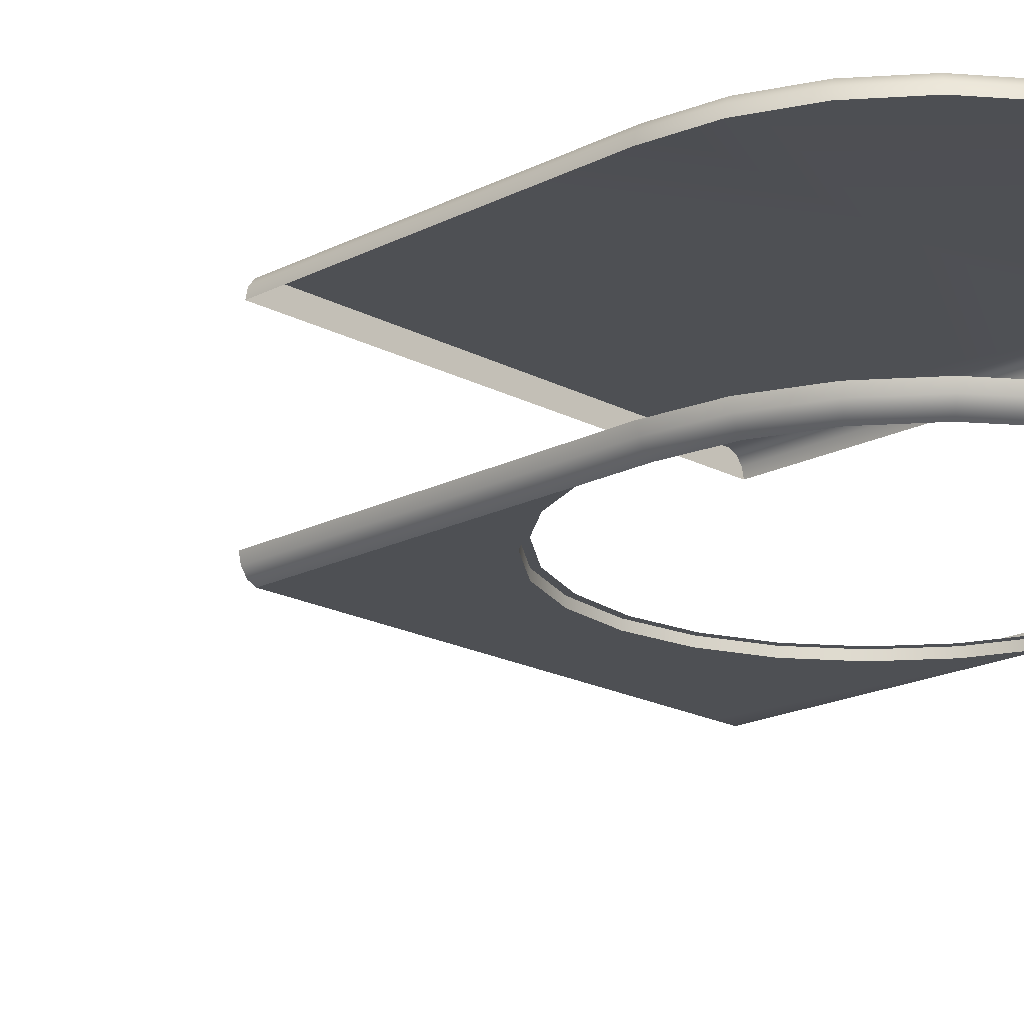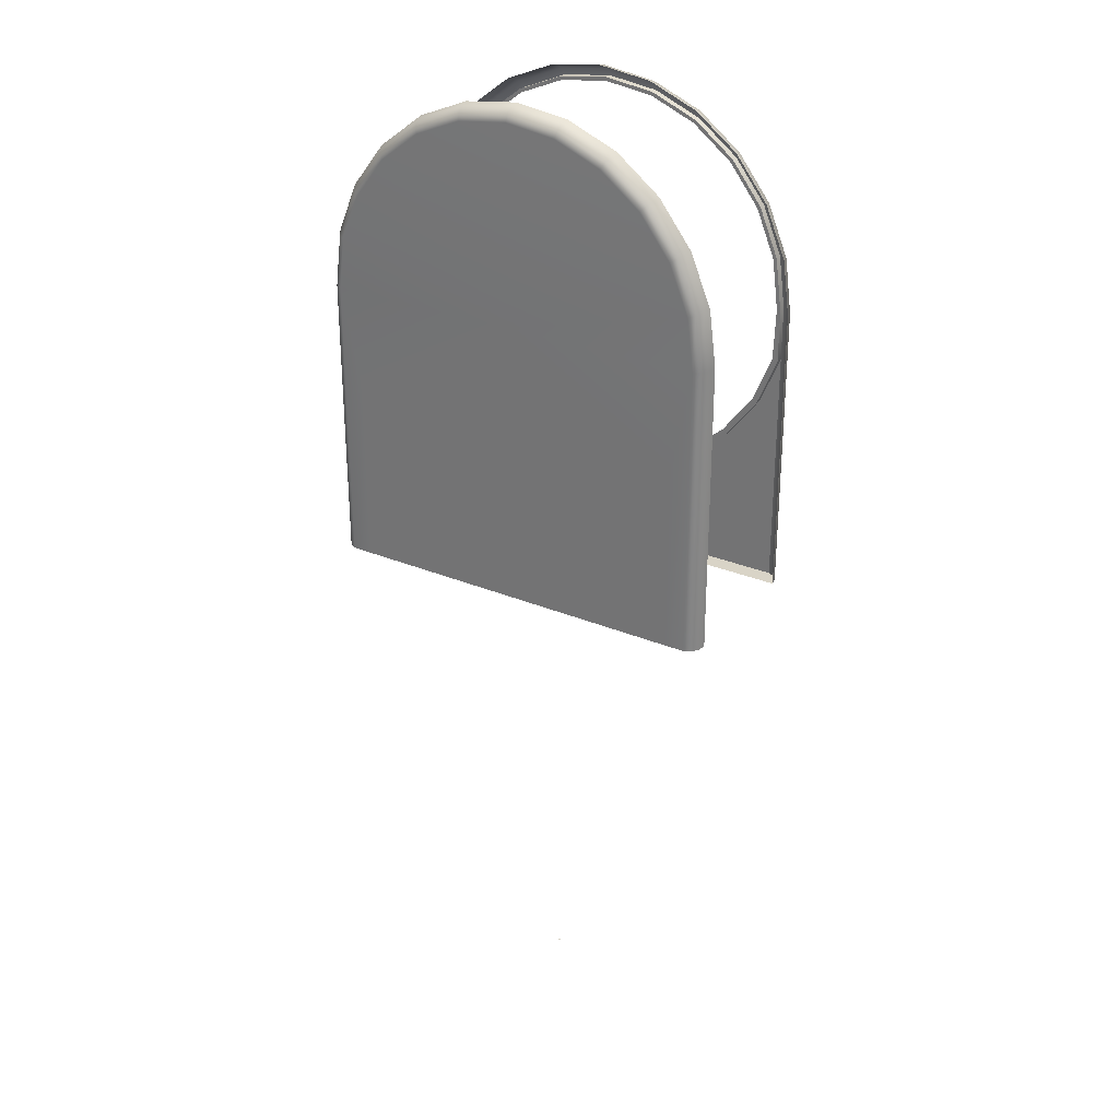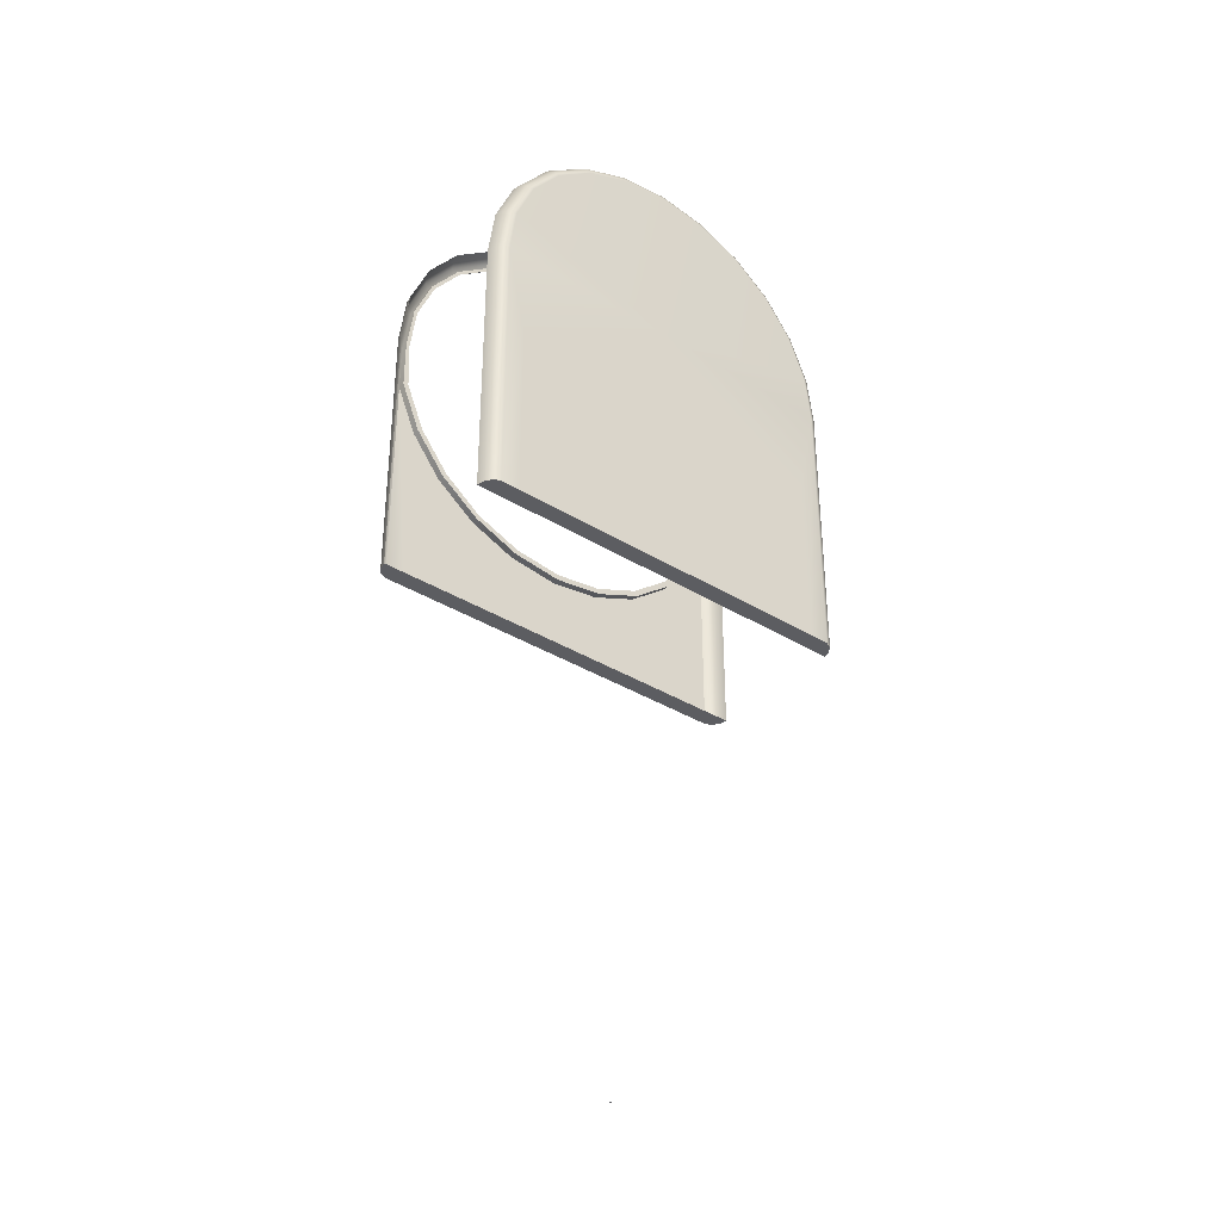
<metadata>
{"format":"obj","ext":"obj","renderer":"f3d","projection":"perspective","resolution":1024,"background":"white","views":[{"elev":-18.8,"azim":-45.6,"up":"+Y"},{"elev":28.8,"azim":-148.0,"up":"+Z"},{"elev":-36.4,"azim":141.2,"up":"+Z"}]}
</metadata>
<code>
o AlarmClock_9_AlarmClock_9_0_GeomSubset_0
v -0.0005 -0.0005 -0.3839
v 0.0005 -0.0005 -0.3839
v -0.0005 0.0005 -0.3839
v 0.0005 0.0005 -0.3839
v -0.0005 -0.0005 -0.3839
v 0.0005 -0.0005 -0.3839
v -0.0005 0.0005 -0.3839
v 0.0005 0.0005 -0.3839
v -0.0005 -0.0005 -0.3839
v 0.0005 -0.0005 -0.3839
v -0.0005 0.0005 -0.3839
v 0.0005 0.0005 -0.3839
v -0.0005 -0.0005 -0.3839
v 0.0005 -0.0005 -0.3839
v -0.0005 0.0005 -0.3839
v 0.0005 0.0005 -0.3839
v -0.0005 -0.0005 -0.3839
v 0.0005 -0.0005 -0.3839
v -0.0005 0.0005 -0.3839
v 0.0005 0.0005 -0.3839
v -0.09844 0.04546 0.01128
v -0.08826 0.04546 -0.03945
v -0.07207 0.04546 -0.06055
v -0.05096 0.04546 -0.07675
v -0.02638 0.04546 -0.08693
v 0 0.04546 -0.0904
v 0.02638 0.04546 -0.08693
v 0.05096 0.04546 -0.07675
v 0.07207 0.04546 -0.06055
v 0.08826 0.04546 -0.03945
v 0.09844 0.04546 0.01128
v -0.09844 -0.04546 -0.01486
v -0.08826 -0.04546 -0.03945
v -0.07207 -0.04546 -0.06055
v -0.05096 -0.04546 -0.07675
v -0.02638 -0.04546 -0.08693
v 0 -0.04546 -0.0904
v 0.02638 -0.04546 -0.08693
v 0.05096 -0.04546 -0.07675
v 0.07207 -0.04546 -0.06055
v 0.08826 -0.04546 -0.03945
v 0.09844 -0.04546 -0.01486
v 0 0.04546 0.01151
v -0.09844 0.04546 -0.1339
v -0.09844 -0.04546 -0.1339
v -0.08826 0.04546 -0.1339
v -0.08826 -0.04546 -0.1339
v -0.07207 0.04546 -0.1339
v -0.07207 -0.04546 -0.1339
v -0.05096 0.04546 -0.1339
v -0.05096 -0.04546 -0.1339
v -0.02638 0.04546 -0.1339
v -0.02638 -0.04546 -0.1339
v 0 0.04546 -0.1339
v 0 -0.04546 -0.1339
v 0.02638 0.04546 -0.1339
v 0.02638 -0.04546 -0.1339
v 0.05096 0.04546 -0.1339
v 0.05096 -0.04546 -0.1339
v 0.07207 0.04546 -0.1339
v 0.07207 -0.04546 -0.1339
v 0.08826 0.04546 -0.1339
v 0.08826 -0.04546 -0.1339
v 0.09844 0.04546 -0.1339
v 0.09844 -0.04546 -0.1339
v 0.07822 -0.02961 0.05668
v 0 -0.02961 0.01151
v 0.06387 -0.02961 0.07538
v 0.04516 -0.02961 0.08974
v 0.02338 -0.02961 0.09876
v 0 -0.02961 0.1018
v -0.02338 -0.02961 0.09876
v -0.04516 -0.02961 0.08974
v -0.06387 -0.02961 0.07538
v -0.07822 -0.02961 0.05668
v -0.08725 -0.02961 0.03489
v -0.09032 -0.02961 0.01151
v -0.08725 -0.02961 -0.01187
v -0.07822 -0.02961 -0.03365
v -0.06387 -0.02961 -0.05236
v -0.04516 -0.02961 -0.06671
v -0.02338 -0.02961 -0.07573
v 0 -0.02961 -0.07881
v 0.02338 -0.02961 -0.07573
v 0.04516 -0.02961 -0.06671
v 0.06387 -0.02961 -0.05236
v 0.07822 -0.02961 -0.03365
v 0.08725 -0.02961 -0.01187
v 0.09032 -0.02961 0.01151
v 0.08725 -0.02961 0.03489
v 0.09506 0.04546 0.03698
v 0.08523 0.04546 0.06072
v 0.06959 0.04546 0.0811
v 0.04921 0.04546 0.09674
v 0.02547 0.04546 0.1066
v 0 0.04546 0.1099
v -0.02547 0.04546 0.1066
v -0.04921 0.04546 0.09674
v -0.06959 0.04546 0.0811
v -0.08523 0.04546 0.06072
v -0.09506 0.04546 0.03698
v 0.09506 -0.04546 0.03698
v 0.08523 -0.04546 0.06072
v 0.06959 -0.04546 0.0811
v 0.04921 -0.04546 0.09674
v 0.02547 -0.04546 0.1066
v 0 -0.04546 0.1099
v -0.02547 -0.04546 0.1066
v -0.04921 -0.04546 0.09674
v -0.06959 -0.04546 0.0811
v -0.08523 -0.04546 0.06072
v -0.09506 -0.04546 0.03698
v -0.09844 -0.04546 0.01128
v 0.09844 -0.04546 0.01128
v 0.0983 0.04389 0.03801
v 0.1007 0.04055 0.03876
v 0.1015 0.03645 0.03903
v 0.1018 0.0439 0.01156
v 0.1042 0.04056 0.01176
v 0.1051 0.03646 0.01183
v 0.08815 0.04387 0.06257
v 0.09025 0.04055 0.0639
v 0.091 0.03645 0.06437
v 0.07198 0.04386 0.08366
v 0.07369 0.04054 0.08549
v 0.0743 0.03645 0.08614
v 0.0509 0.04385 0.09984
v 0.05211 0.04054 0.1021
v 0.05254 0.03644 0.1028
v 0.02635 0.04385 0.11
v 0.02697 0.04054 0.1125
v 0.0272 0.03644 0.1133
v 0 0.04385 0.1135
v 0 0.04054 0.116
v 0 0.03644 0.1169
v -0.02635 0.04385 0.11
v -0.02697 0.04054 0.1125
v -0.0272 0.03644 0.1133
v -0.0509 0.04385 0.09984
v -0.05211 0.04054 0.1021
v -0.05254 0.03644 0.1028
v -0.07198 0.04386 0.08366
v -0.07369 0.04054 0.08549
v -0.0743 0.03645 0.08614
v -0.08815 0.04387 0.06257
v -0.09025 0.04055 0.0639
v -0.091 0.03645 0.06437
v -0.0983 0.04389 0.03801
v -0.1007 0.04055 0.03876
v -0.1015 0.03645 0.03903
v -0.1018 0.0439 0.01156
v -0.1042 0.04056 0.01176
v -0.1051 0.03647 0.01183
v -0.1042 0.04056 -0.1339
v -0.1018 0.04391 -0.1339
v -0.1051 0.03647 -0.1339
v 0.1042 0.04056 -0.1339
v 0.1051 0.03647 -0.1339
v 0.1018 0.04391 -0.1339
v 0.0983 -0.04389 0.03801
v 0.1007 -0.04055 0.03876
v 0.1015 -0.03646 0.03903
v 0.1018 -0.0439 0.01156
v 0.1042 -0.04056 0.01176
v 0.1051 -0.03647 0.01183
v 0.08815 -0.04387 0.06257
v 0.09025 -0.04055 0.0639
v 0.091 -0.03645 0.06437
v 0.07198 -0.04386 0.08366
v 0.07369 -0.04054 0.08549
v 0.0743 -0.03645 0.08614
v 0.0509 -0.04385 0.09984
v 0.05211 -0.04054 0.1021
v 0.05254 -0.03644 0.1028
v 0.02635 -0.04385 0.11
v 0.02697 -0.04054 0.1125
v 0.0272 -0.03644 0.1133
v 0 -0.04385 0.1135
v 0 -0.04054 0.116
v 0 -0.03644 0.1169
v -0.02635 -0.04385 0.11
v -0.02697 -0.04054 0.1125
v -0.0272 -0.03644 0.1133
v -0.0509 -0.04385 0.09984
v -0.05211 -0.04054 0.1021
v -0.05254 -0.03644 0.1028
v -0.07198 -0.04386 0.08366
v -0.07369 -0.04054 0.08549
v -0.0743 -0.03645 0.08614
v -0.08815 -0.04387 0.06257
v -0.09025 -0.04055 0.0639
v -0.091 -0.03645 0.06437
v -0.0983 -0.04389 0.03801
v -0.1007 -0.04055 0.03876
v -0.1015 -0.03646 0.03903
v -0.1018 -0.0439 0.01156
v -0.1042 -0.04056 0.01176
v -0.1051 -0.03646 0.01183
v -0.1042 -0.04056 -0.1339
v -0.1051 -0.03647 -0.1339
v -0.1018 -0.04391 -0.1339
v 0.1042 -0.04056 -0.1339
v 0.1018 -0.04391 -0.1339
v 0.1051 -0.03647 -0.1339
v 0.07822 -0.04306 0.05668
v 0.08032 -0.04546 0.05789
v 0.06387 -0.04306 0.07538
v 0.06559 -0.04546 0.0771
v 0.04516 -0.04306 0.08974
v 0.04637 -0.04546 0.09184
v 0.02338 -0.04306 0.09876
v 0.02401 -0.04546 0.1011
v 0 -0.04306 0.1018
v 0 -0.04546 0.1043
v -0.02338 -0.04306 0.09876
v -0.02401 -0.04546 0.1011
v -0.04516 -0.04306 0.08974
v -0.04637 -0.04546 0.09184
v -0.06387 -0.04306 0.07538
v -0.06559 -0.04546 0.0771
v -0.07822 -0.04306 0.05668
v -0.08032 -0.04546 0.05789
v -0.08725 -0.04306 0.03489
v -0.08959 -0.04546 0.03552
v -0.09032 -0.04306 0.01151
v -0.09275 -0.04546 0.01151
v -0.08959 -0.04546 -0.01249
v -0.08725 -0.04306 -0.01187
v -0.08032 -0.04546 -0.03486
v -0.07822 -0.04306 -0.03365
v -0.06559 -0.04546 -0.05407
v -0.06387 -0.04306 -0.05236
v -0.04637 -0.04546 -0.06881
v -0.04516 -0.04306 -0.06671
v -0.02401 -0.04546 -0.07808
v -0.02338 -0.04306 -0.07573
v 0 -0.04546 -0.08124
v 0 -0.04306 -0.07881
v 0.02401 -0.04546 -0.07808
v 0.02338 -0.04306 -0.07573
v 0.04637 -0.04546 -0.06881
v 0.04516 -0.04306 -0.06671
v 0.06559 -0.04546 -0.05407
v 0.06387 -0.04306 -0.05236
v 0.08032 -0.04546 -0.03486
v 0.07822 -0.04306 -0.03365
v 0.08959 -0.04546 -0.01249
v 0.08725 -0.04306 -0.01187
v 0.09032 -0.04306 0.01151
v 0.09275 -0.04546 0.01151
v 0.08725 -0.04306 0.03489
v 0.08959 -0.04546 0.03552
v 0 -0.04546 0.1081
v 0.02499 -0.04546 0.1048
v 0.04828 -0.04546 0.09514
v 0.06828 -0.04546 0.07979
v 0.08363 -0.04546 0.0598
v 0.09327 -0.04546 0.03651
v 0.09659 -0.04546 0.01136
v 0.09555 -0.04546 -0.01409
v 0.08567 -0.04546 -0.03795
v 0.06995 -0.04546 -0.05844
v 0.04946 -0.04546 -0.07416
v 0.0256 -0.04546 -0.08404
v 0 -0.04546 -0.08741
v -0.0256 -0.04546 -0.08404
v -0.04946 -0.04546 -0.07416
v -0.06995 -0.04546 -0.05844
v -0.08567 -0.04546 -0.03795
v -0.09555 -0.04546 -0.01409
v -0.09659 -0.04546 0.01136
v -0.09327 -0.04546 0.03651
v -0.08363 -0.04546 0.0598
v -0.06828 -0.04546 0.07979
v -0.04828 -0.04546 0.09514
v -0.02499 -0.04546 0.1048
v -0.09844 -0.04185 -0.01486
v -0.08826 -0.04185 -0.03945
v -0.08567 -0.04185 -0.03795
v -0.09555 -0.04185 -0.01409
v -0.07207 -0.04185 -0.06055
v -0.06995 -0.04185 -0.05844
v -0.05096 -0.04185 -0.07675
v -0.04946 -0.04185 -0.07416
v -0.02638 -0.04185 -0.08693
v -0.0256 -0.04185 -0.08404
v 0 -0.04185 -0.0904
v 0 -0.04185 -0.08741
v 0.02638 -0.04185 -0.08693
v 0.0256 -0.04185 -0.08404
v 0.05096 -0.04185 -0.07675
v 0.04946 -0.04185 -0.07416
v 0.07207 -0.04185 -0.06055
v 0.06995 -0.04185 -0.05844
v 0.08826 -0.04185 -0.03945
v 0.08567 -0.04185 -0.03795
v 0.09844 -0.04185 -0.01486
v 0.09555 -0.04185 -0.01409
v 0.06959 -0.04185 0.0811
v 0.08523 -0.04185 0.06072
v 0.06828 -0.04185 0.07979
v 0.08363 -0.04185 0.0598
v 0.04921 -0.04185 0.09674
v 0.04828 -0.04185 0.09514
v 0.02547 -0.04185 0.1066
v 0.02499 -0.04185 0.1048
v 0 -0.04185 0.1099
v 0 -0.04185 0.1081
v -0.02499 -0.04185 0.1048
v -0.02547 -0.04185 0.1066
v -0.04921 -0.04185 0.09674
v -0.04828 -0.04185 0.09514
v -0.06959 -0.04185 0.0811
v -0.06828 -0.04185 0.07979
v -0.08523 -0.04185 0.06072
v -0.08363 -0.04185 0.0598
v -0.09506 -0.04185 0.03698
v -0.09327 -0.04185 0.03651
v -0.09844 -0.04185 0.01128
v -0.09659 -0.04185 0.01136
v 0.09844 -0.04185 0.01128
v 0.09659 -0.04185 0.01136
v 0.09506 -0.04185 0.03698
v 0.09327 -0.04185 0.03651
v 0.09844 -0.03647 -0.1339
v 0.08826 -0.03647 -0.1339
v 0.07207 -0.03647 -0.1339
v 0.05096 -0.03647 -0.1339
v 0.02638 -0.03647 -0.1339
v 0 -0.03647 -0.1339
v -0.02638 -0.03647 -0.1339
v -0.05096 -0.03647 -0.1339
v -0.07207 -0.03647 -0.1339
v -0.08826 -0.03647 -0.1339
v -0.09844 -0.03647 -0.1339
v 0.09844 -0.04056 -0.1339
v 0.08826 -0.04056 -0.1339
v 0.07207 -0.04056 -0.1339
v 0.05096 -0.04056 -0.1339
v 0.02638 -0.04056 -0.1339
v 0 -0.04056 -0.1339
v -0.02638 -0.04056 -0.1339
v -0.05096 -0.04056 -0.1339
v -0.07207 -0.04056 -0.1339
v -0.08826 -0.04056 -0.1339
v -0.09844 -0.04056 -0.1339
v -0.09844 0.03647 -0.1339
v -0.08826 0.03647 -0.1339
v -0.07207 0.03647 -0.1339
v -0.05096 0.03647 -0.1339
v -0.02638 0.03647 -0.1339
v 0 0.03647 -0.1339
v 0.02638 0.03647 -0.1339
v 0.05096 0.03647 -0.1339
v 0.07207 0.03647 -0.1339
v 0.08826 0.03647 -0.1339
v 0.09844 0.03647 -0.1339
v 0.09844 0.04056 -0.1339
v 0.08826 0.04056 -0.1339
v 0.07207 0.04056 -0.1339
v 0.05096 0.04056 -0.1339
v 0.02638 0.04056 -0.1339
v 0 0.04056 -0.1339
v -0.02638 0.04056 -0.1339
v -0.05096 0.04056 -0.1339
v -0.07207 0.04056 -0.1339
v -0.08826 0.04056 -0.1339
v -0.09844 0.04056 -0.1339
v -0.0005 -0.0005 -0.3839
v 0.0005 -0.0005 -0.3839
v -0.0005 0.0005 -0.3839
v 0.0005 0.0005 -0.3839
v -0.0005 -0.0005 -0.3839
v 0.0005 -0.0005 -0.3839
v -0.0005 0.0005 -0.3839
v 0.0005 0.0005 -0.3839
v -0.0005 -0.0005 -0.3839
v 0.0005 -0.0005 -0.3839
v -0.0005 0.0005 -0.3839
v 0.0005 0.0005 -0.3839
v -0.0005 -0.0005 -0.3839
v 0.0005 -0.0005 -0.3839
v -0.0005 0.0005 -0.3839
v 0.0005 0.0005 -0.3839
v -0.0005 -0.0005 -0.3839
v 0.0005 -0.0005 -0.3839
v -0.0005 0.0005 -0.3839
v 0.0005 0.0005 -0.3839
v 0.008754 -0.02878 0.01624
v 0.005054 -0.02878 0.01994
v 0 -0.02878 0.0213
v -0.005054 -0.02878 0.01994
v -0.008754 -0.02878 0.01624
v -0.01011 -0.02878 0.01119
v -0.008754 -0.02878 0.006133
v -0.005054 -0.02878 0.002433
v 0 -0.02878 0.001078
v 0.005054 -0.02878 0.002433
v 0.008754 -0.02878 0.006133
v 0.01011 -0.02878 0.01119
v 0 -0.0345 0.01119
v 0.008754 -0.03337 0.01624
v 0.007985 -0.03417 0.0158
v 0.006128 -0.0345 0.01473
v 0.003538 -0.0345 0.01732
v 0.00461 -0.03417 0.01917
v 0.005054 -0.03337 0.01994
v 0 -0.03337 0.0213
v 0 -0.03417 0.02041
v 0 -0.0345 0.01826
v -0.003538 -0.0345 0.01732
v -0.00461 -0.03417 0.01917
v -0.005054 -0.03337 0.01994
v -0.008754 -0.03337 0.01624
v -0.007985 -0.03417 0.0158
v -0.006128 -0.0345 0.01473
v -0.007076 -0.0345 0.01119
v -0.00922 -0.03417 0.01119
v -0.01011 -0.03337 0.01119
v -0.008754 -0.03337 0.006133
v -0.007985 -0.03417 0.006577
v -0.006128 -0.03451 0.007649
v -0.003538 -0.0345 0.005059
v -0.00461 -0.03417 0.003202
v -0.005054 -0.03337 0.002433
v 0 -0.03337 0.001078
v 0 -0.03417 0.001966
v 0 -0.0345 0.004111
v 0.003538 -0.0345 0.005059
v 0.00461 -0.03417 0.003202
v 0.005054 -0.03337 0.002433
v 0.008754 -0.03337 0.006133
v 0.007985 -0.03417 0.006577
v 0.006128 -0.03451 0.007649
v 0.007076 -0.0345 0.01119
v 0.00922 -0.03417 0.01119
v 0.01011 -0.03337 0.01119
f 1 2 4 3
f 23 22 43 24
f 25 24 43 26
f 27 26 43 28
f 29 28 43 30
f 21 22 46 44
f 33 32 45 47
f 22 23 48 46
f 34 33 47 49
f 23 24 50 48
f 35 34 49 51
f 24 25 52 50
f 36 35 51 53
f 25 26 54 52
f 37 36 53 55
f 26 27 56 54
f 38 37 55 57
f 27 28 58 56
f 39 38 57 59
f 28 29 60 58
f 40 39 59 61
f 29 30 62 60
f 41 40 61 63
f 30 31 64 62
f 42 41 63 65
f 93 92 43 94
f 95 94 43 96
f 97 96 43 98
f 99 98 43 100
f 101 100 43 21
f 21 43 22
f 31 30 43
f 91 31 43 92
f 114 42 65
f 153 152 154 156
f 152 151 155 154
f 165 164 202 204
f 164 163 203 202
f 91 115 118 31
f 115 91 92 121
f 121 92 93 124
f 124 93 94 127
f 127 94 95 130
f 130 95 96 133
f 133 96 97 136
f 136 97 98 139
f 139 98 99 142
f 142 99 100 145
f 145 100 101 148
f 148 101 21 151
f 151 21 44 155
f 31 118 159 64
f 160 102 114 163
f 102 160 166 103
f 103 166 169 104
f 104 169 172 105
f 105 172 175 106
f 106 175 178 107
f 107 178 181 108
f 108 181 184 109
f 109 184 187 110
f 110 187 190 111
f 111 190 193 112
f 112 193 196 113
f 113 196 201 45
f 163 114 65 203
f 115 116 119 118
f 116 117 120 119
f 118 119 157 159
f 119 120 158 157
f 117 116 122 123
f 116 115 121 122
f 123 122 125 126
f 122 121 124 125
f 126 125 128 129
f 125 124 127 128
f 129 128 131 132
f 128 127 130 131
f 132 131 134 135
f 131 130 133 134
f 135 134 137 138
f 134 133 136 137
f 138 137 140 141
f 137 136 139 140
f 141 140 143 144
f 140 139 142 143
f 144 143 146 147
f 143 142 145 146
f 147 146 149 150
f 146 145 148 149
f 150 149 152 153
f 149 148 151 152
f 160 161 167 166
f 161 162 168 167
f 162 161 164 165
f 161 160 163 164
f 166 167 170 169
f 167 168 171 170
f 169 170 173 172
f 170 171 174 173
f 172 173 176 175
f 173 174 177 176
f 175 176 179 178
f 176 177 180 179
f 178 179 182 181
f 179 180 183 182
f 181 182 185 184
f 182 183 186 185
f 184 185 188 187
f 185 186 189 188
f 187 188 191 190
f 188 189 192 191
f 190 191 194 193
f 191 192 195 194
f 193 194 197 196
f 194 195 198 197
f 196 197 199 201
f 197 198 200 199
f 277 278 279 280
f 278 281 282 279
f 281 283 284 282
f 283 285 286 284
f 285 287 288 286
f 287 289 290 288
f 289 291 292 290
f 291 293 294 292
f 293 295 296 294
f 295 297 298 296
f 300 299 301 302
f 299 303 304 301
f 303 305 306 304
f 305 307 308 306
f 309 308 307 310
f 310 311 312 309
f 311 313 314 312
f 313 315 316 314
f 315 317 318 316
f 317 319 320 318
f 319 277 280 320
f 297 321 322 298
f 321 323 324 322
f 323 300 302 324
f 32 33 278 277
f 33 34 281 278
f 34 35 283 281
f 35 36 285 283
f 36 37 287 285
f 37 38 289 287
f 38 39 291 289
f 39 40 293 291
f 40 41 295 293
f 41 42 297 295
f 103 104 299 300
f 104 105 303 299
f 105 106 305 303
f 106 107 307 305
f 107 108 310 307
f 108 109 311 310
f 109 110 313 311
f 110 111 315 313
f 111 112 317 315
f 112 113 319 317
f 113 32 277 319
f 42 114 321 297
f 114 102 323 321
f 102 103 300 323
f 202 336 325 204
f 326 325 336 337
f 327 326 337 338
f 328 327 338 339
f 329 328 339 340
f 330 329 340 341
f 331 330 341 342
f 332 331 342 343
f 333 332 343 344
f 334 333 344 345
f 335 334 345 346
f 199 200 335 346
f 202 203 65 336
f 337 336 65 63
f 338 337 63 61
f 339 338 61 59
f 340 339 59 57
f 341 340 57 55
f 342 341 55 53
f 343 342 53 51
f 344 343 51 49
f 345 344 49 47
f 346 345 47 45
f 199 346 45 201
f 368 154 155 44
f 44 46 367 368
f 46 48 366 367
f 48 50 365 366
f 50 52 364 365
f 52 54 363 364
f 54 56 362 363
f 56 58 361 362
f 58 60 360 361
f 60 62 359 360
f 62 64 358 359
f 157 358 64 159
f 158 357 358 157
f 359 358 357 356
f 360 359 356 355
f 361 360 355 354
f 362 361 354 353
f 363 362 353 352
f 364 363 352 351
f 365 364 351 350
f 366 365 350 349
f 367 366 349 348
f 368 367 348 347
f 347 156 154 368
f 369 370 372 371

</code>
